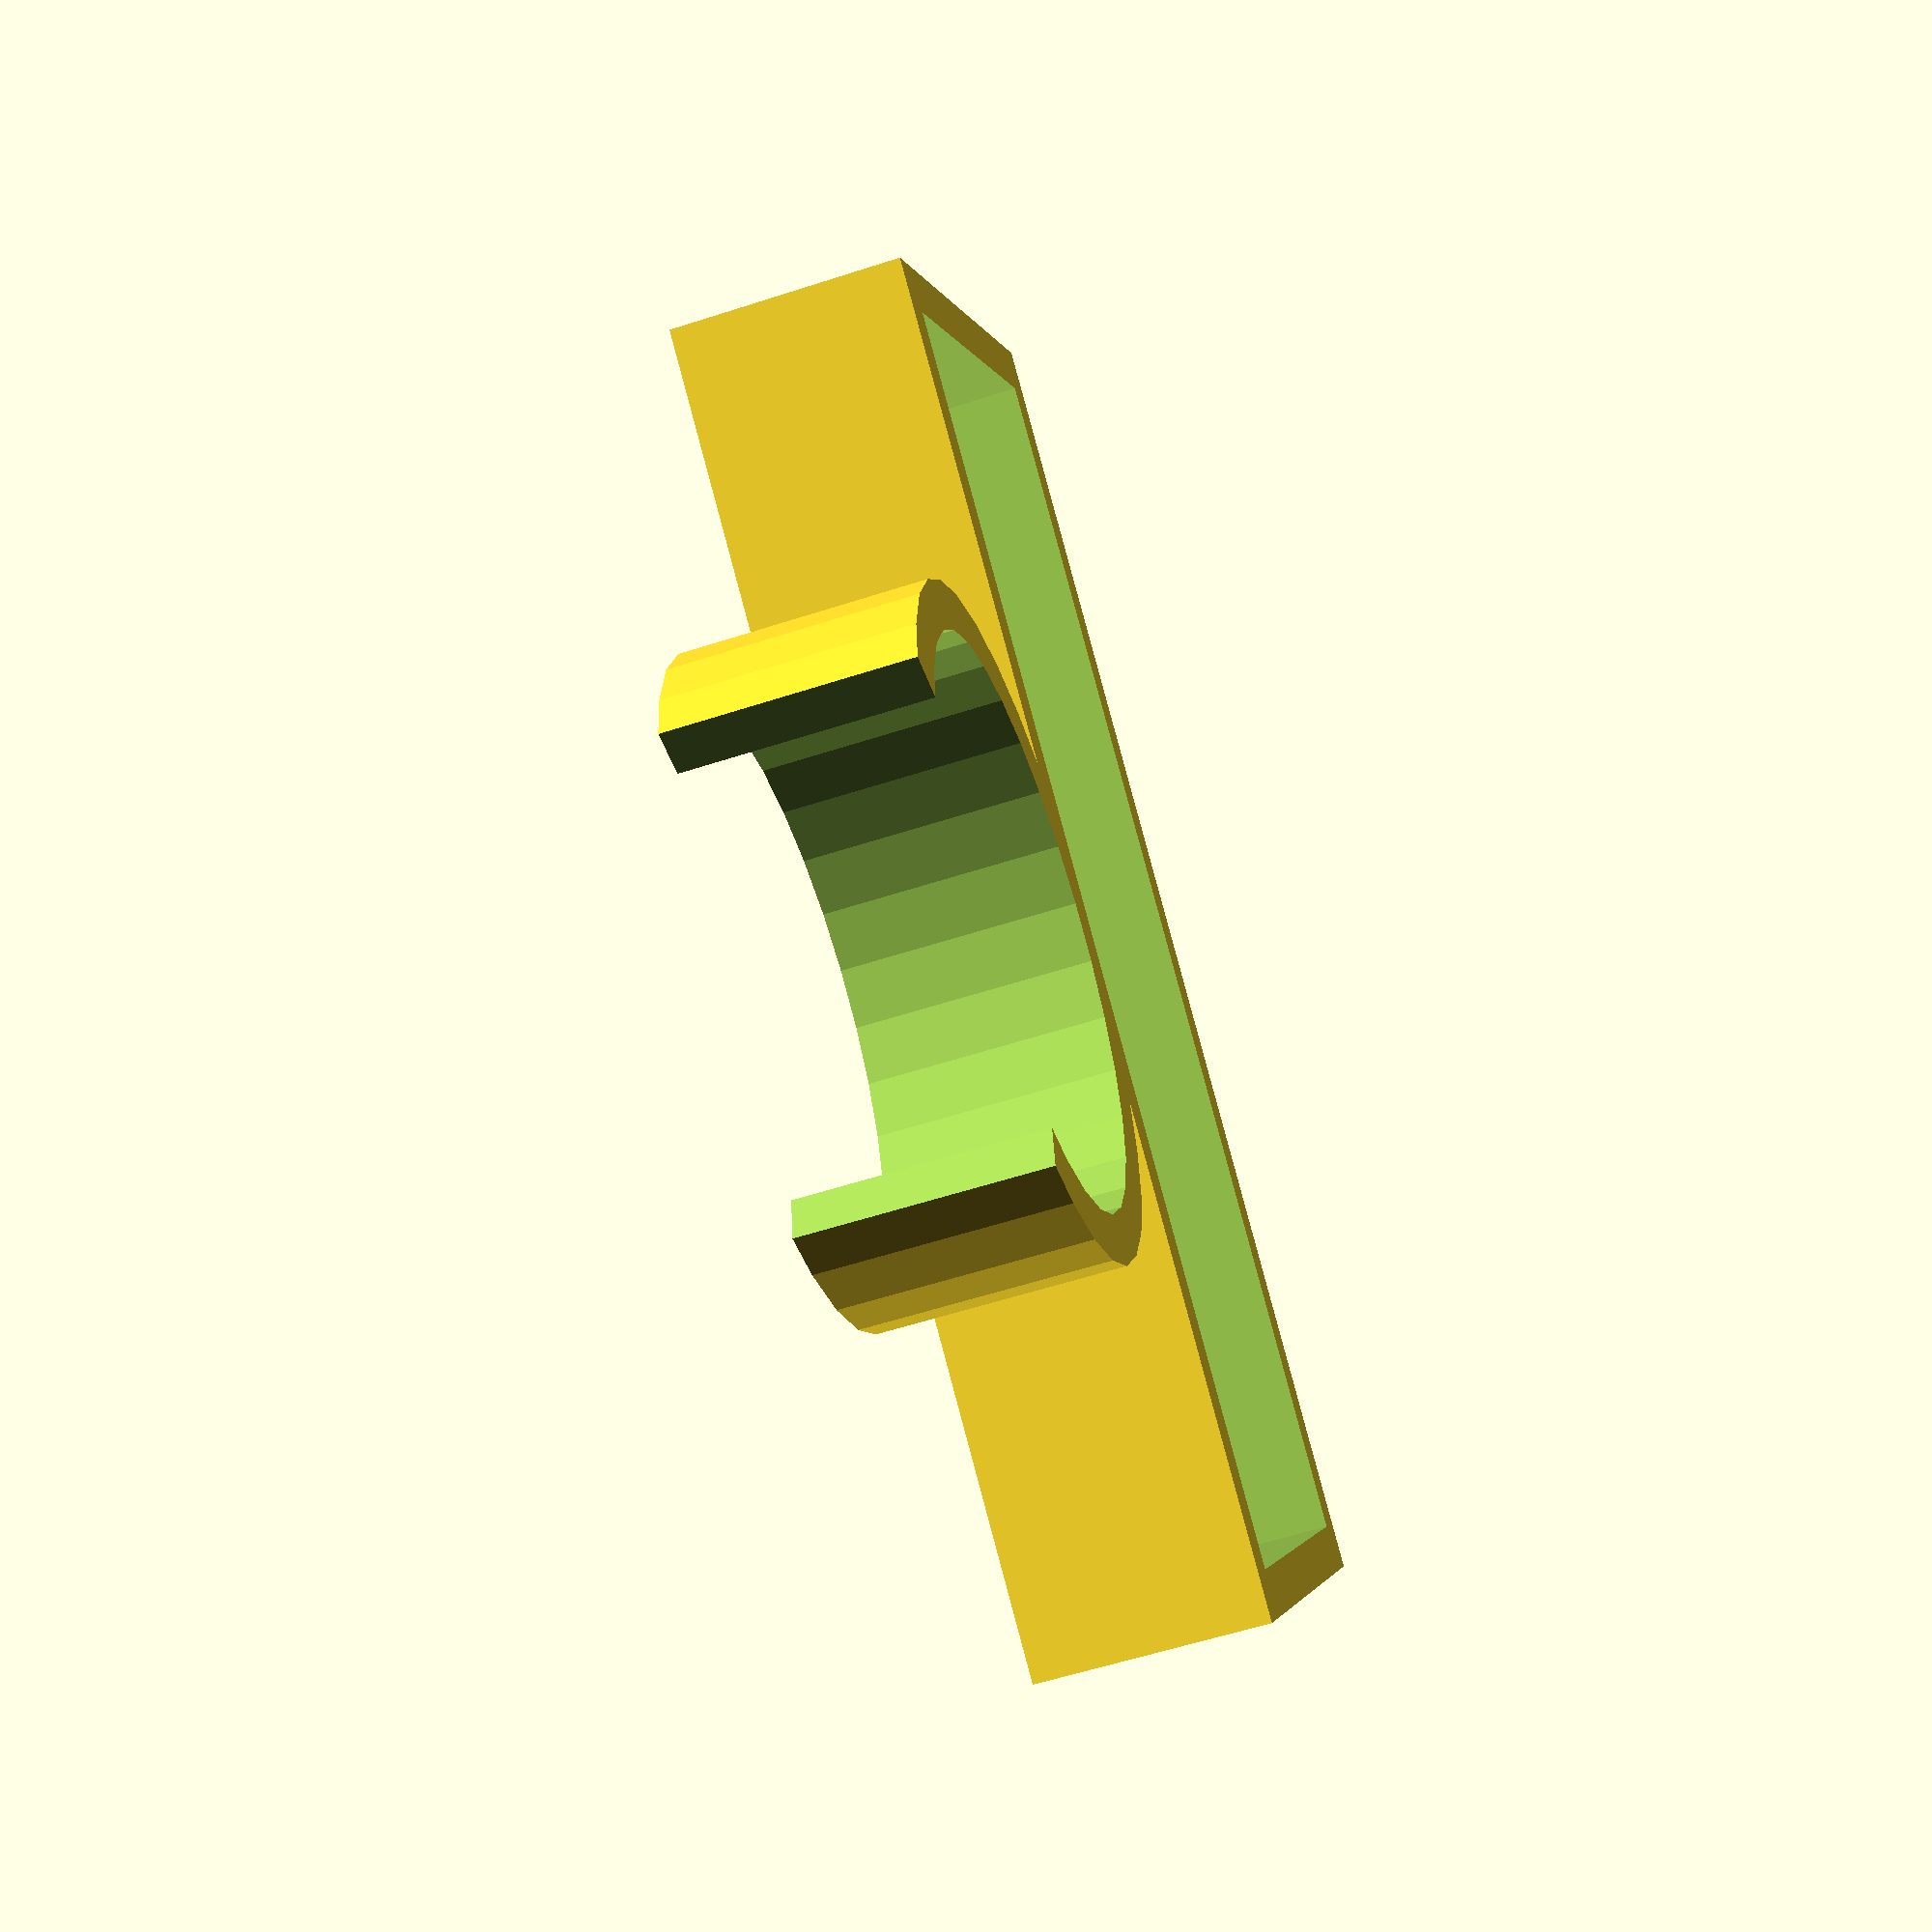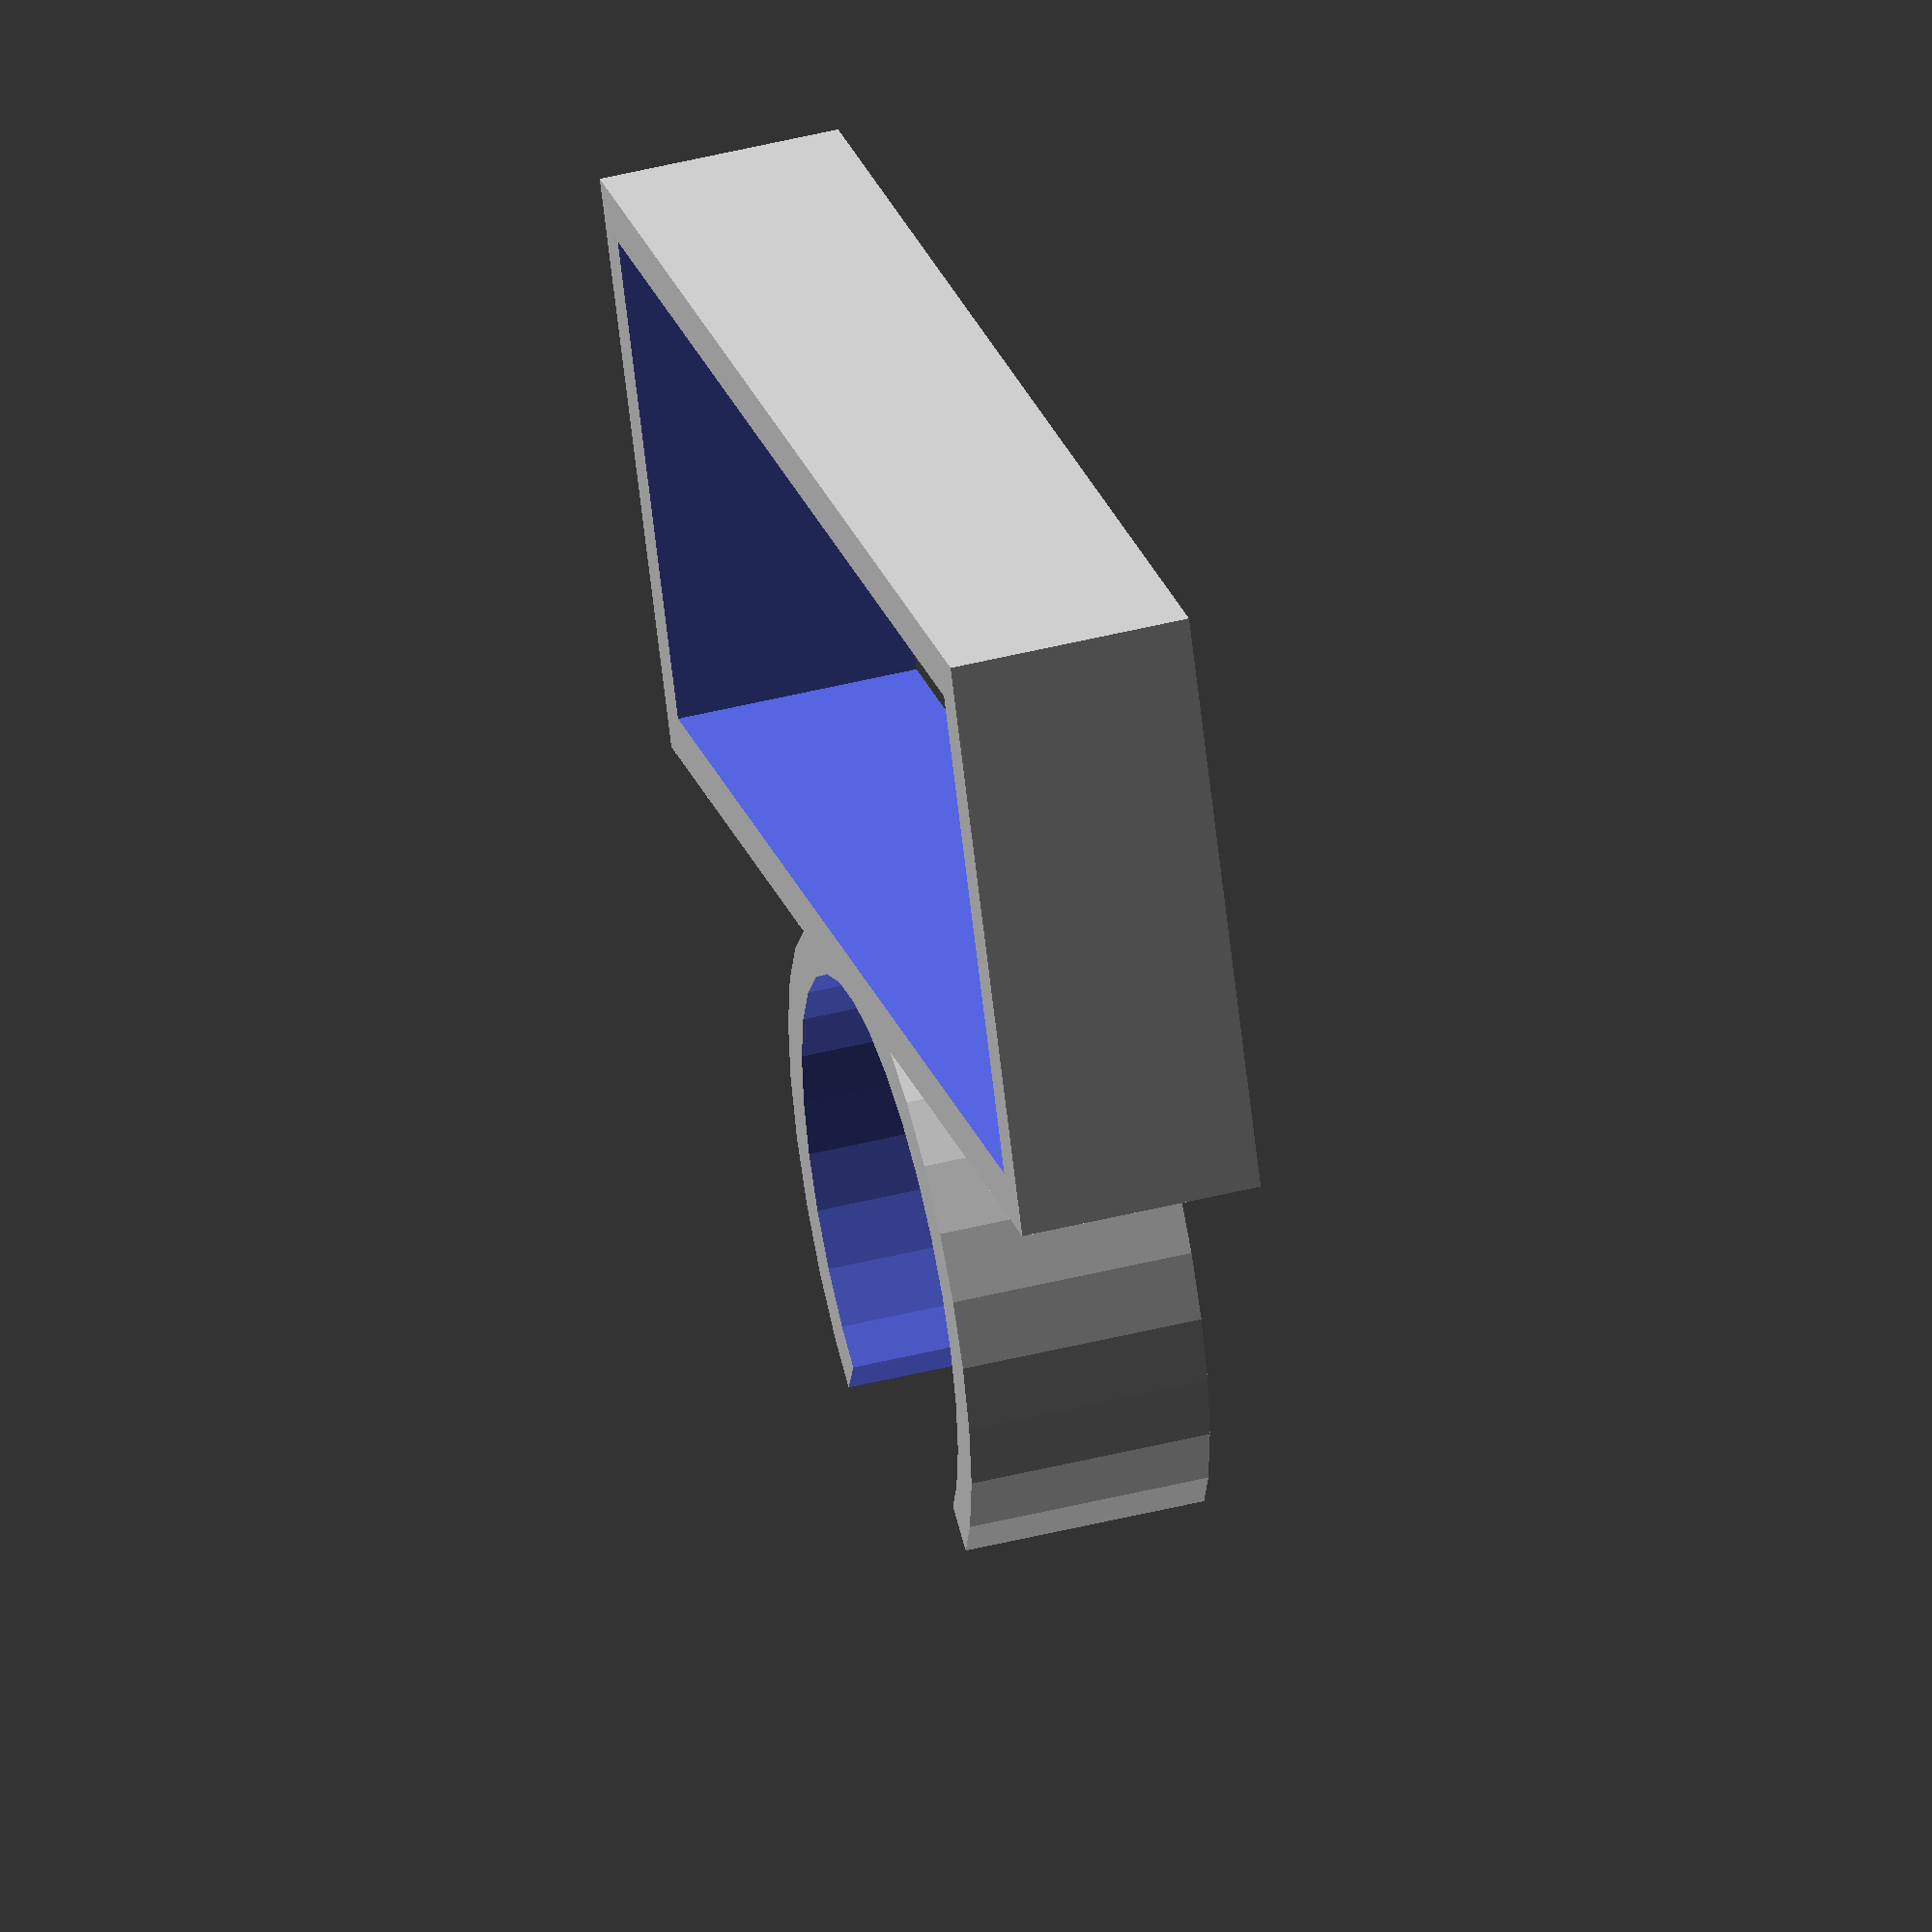
<openscad>
wiiSensorBarWidth=53;
wiiSensorBarHeight=21;
projectionScreenBarDiameter=23;
wallThickness=2;
partThickness=10;

union()
{
outerCubeWidth = wiiSensorBarWidth + wallThickness * 2;
outerCubeHeight = wiiSensorBarHeight + wallThickness * 2;

difference()
{
cube([outerCubeWidth, outerCubeHeight, partThickness]);
translate([wallThickness, wallThickness, -1])
cube([wiiSensorBarWidth, wiiSensorBarHeight, partThickness + 2]);
}

difference()
{
outerRadius = (projectionScreenBarDiameter + wallThickness * 2) / 2;
innerRadius = projectionScreenBarDiameter / 2;

translate([outerCubeWidth / 2, outerCubeHeight + innerRadius, 0])
difference()
{
cylinder(r=outerRadius, partThickness);
translate([0, 0, -1])
cylinder(r=innerRadius, partThickness + 2);
}

translate([outerCubeWidth / 2, outerCubeHeight + innerRadius, -1])
rotate([0, 0, 45])
cube([outerRadius+1, outerRadius+1, partThickness + 2]);
}
}
</openscad>
<views>
elev=237.1 azim=36.2 roll=251.2 proj=p view=wireframe
elev=313.2 azim=205.0 roll=254.1 proj=o view=solid
</views>
